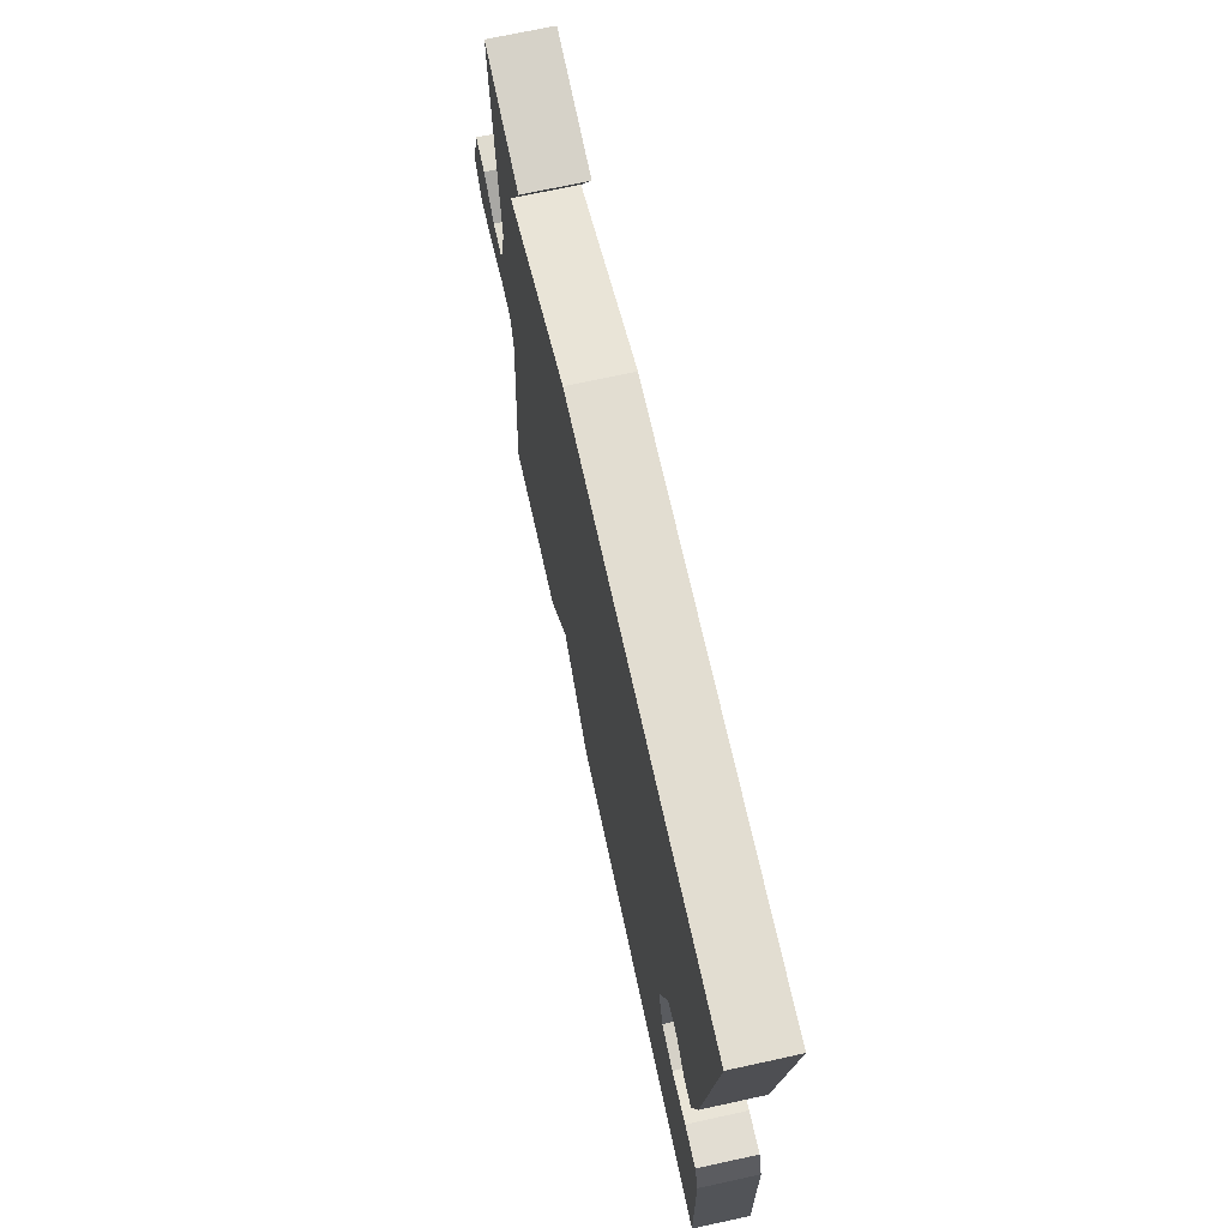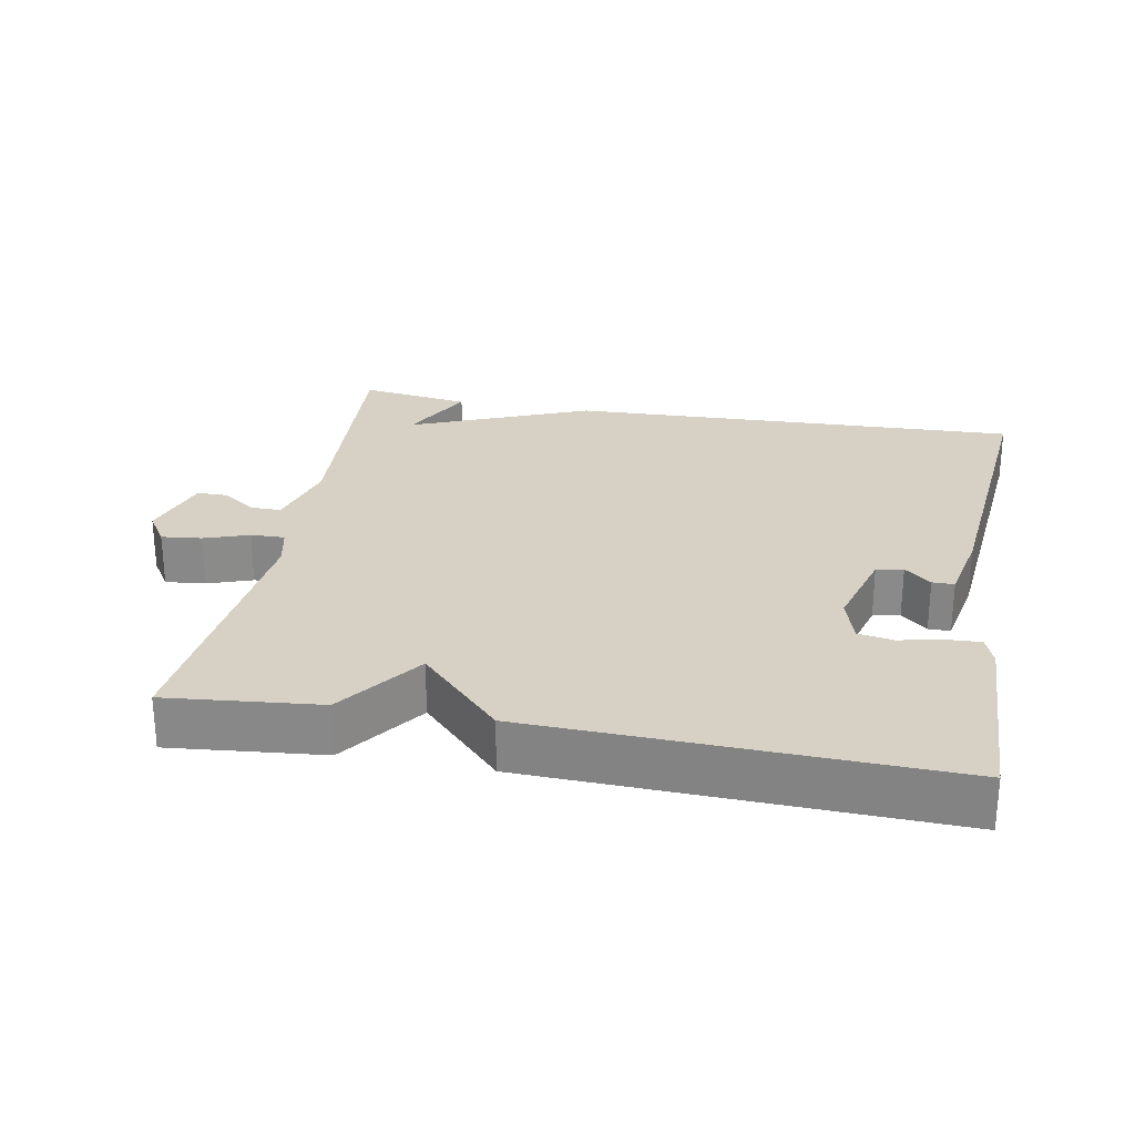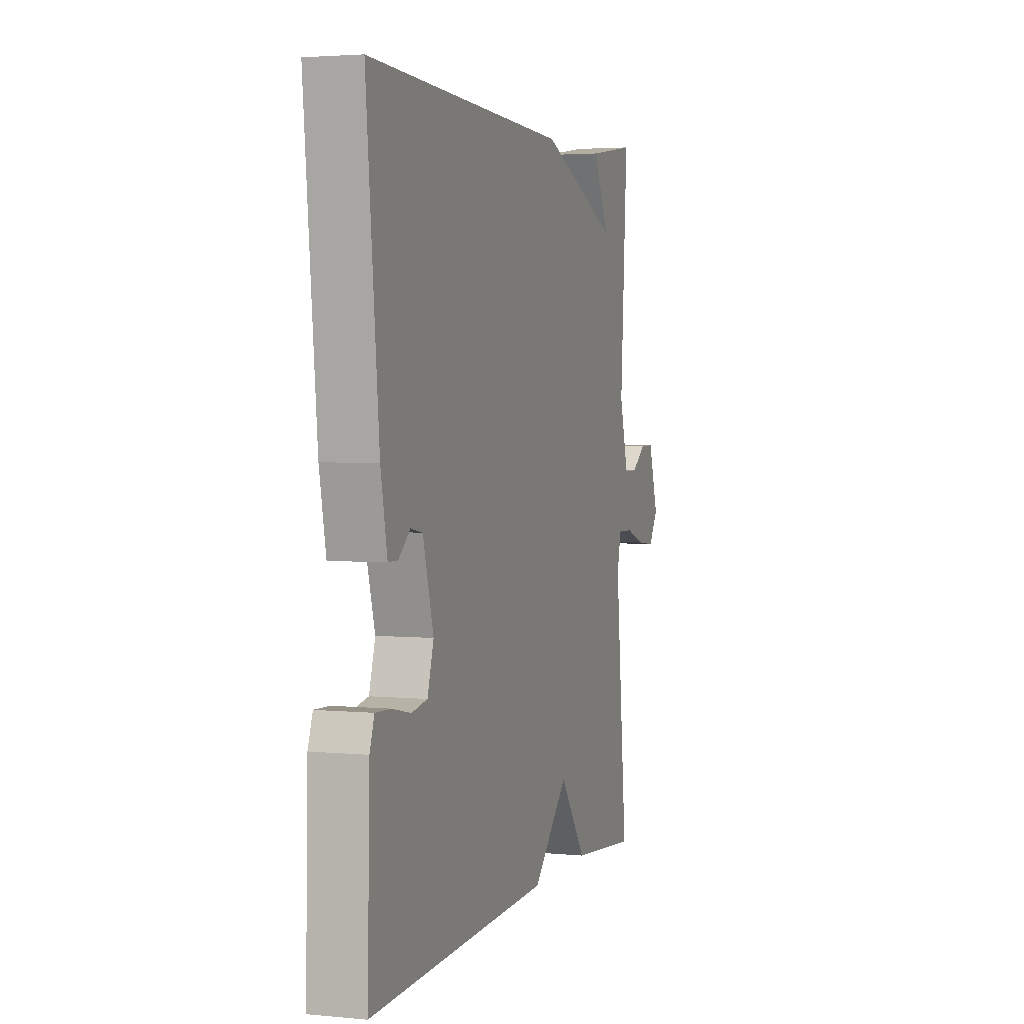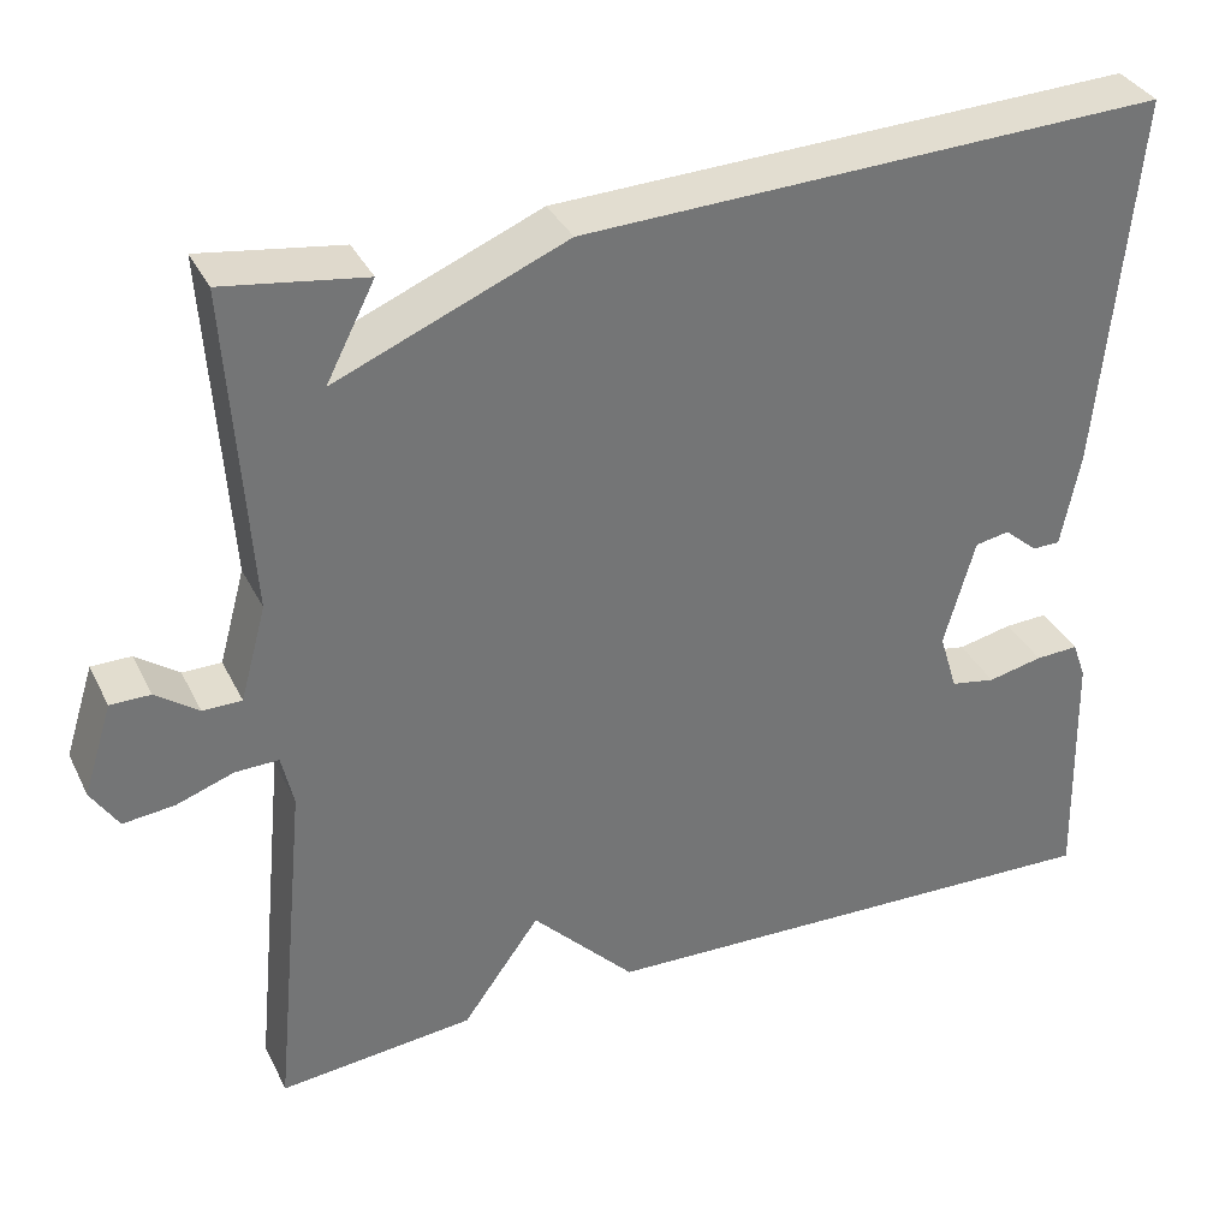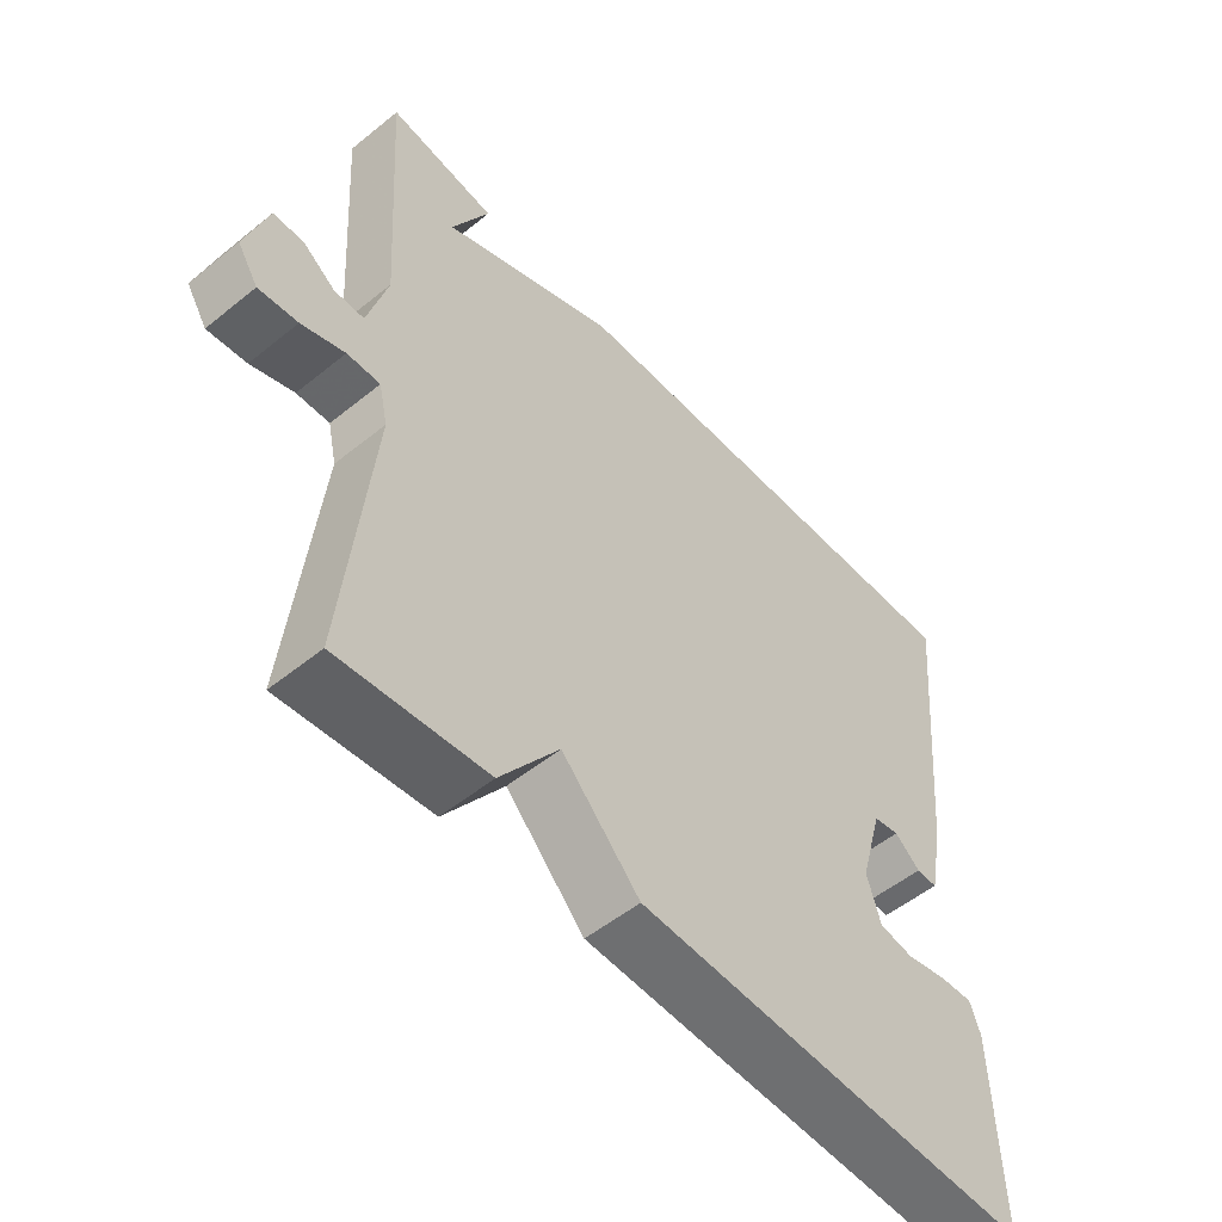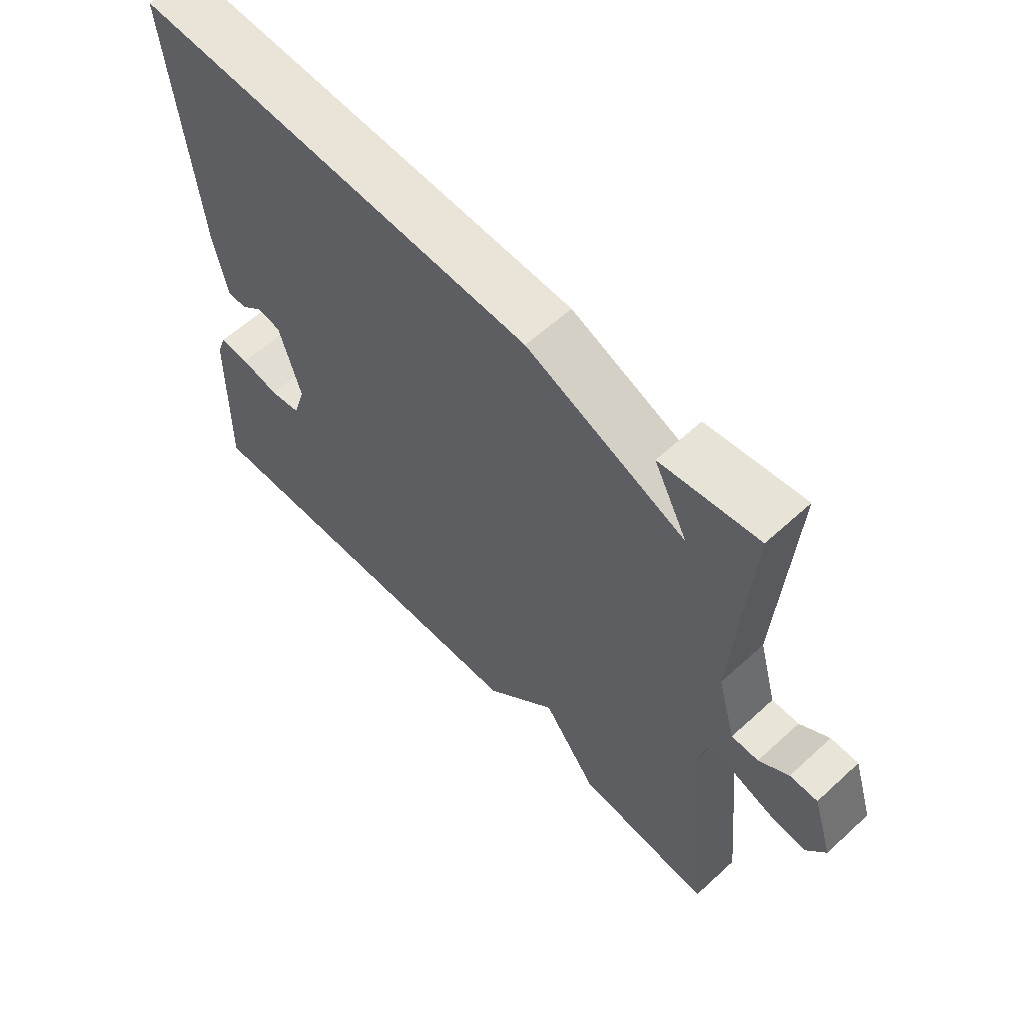
<metadata>
{"format":"obj","ext":"obj","renderer":"f3d","projection":"perspective","resolution":1024,"background":"white","views":[{"elev":70.3,"azim":-102.3,"up":"+Z"},{"elev":26.6,"azim":-169.6,"up":"+Y"},{"elev":3.2,"azim":-71.7,"up":"+Z"},{"elev":35.0,"azim":156.4,"up":"+Z"},{"elev":-53.1,"azim":130.9,"up":"+Z"},{"elev":60.0,"azim":46.8,"up":"+Z"}]}
</metadata>
<code>
v 0.5 0.07 -0.5
v 0.284 0.07 -0.479
v 0.198 0.07 -0.36
v 0.084 0.07 -0.479
v -0.5 0.07 -0.5
v -0.493 0.07 -0.222
v -0.478 0.07 -0.18
v -0.43 0.07 -0.182
v -0.369 0.07 -0.195
v -0.319 0.07 -0.186
v -0.299 0.07 -0.12
v -0.333 0.07 0
v -0.371 0.07 0.007
v -0.408 0.07 -0.025
v -0.439 0.07 -0.025
v -0.46 0.07 0.081
v -0.5 0.07 0.5
v 0.144 0.07 0.477
v 0.398 0.07 0.372
v 0.344 0.07 0.477
v 0.5 0.07 0.5
v 0.477 0.07 0.142
v 0.506 0.07 0.037
v 0.549 0.07 0.037
v 0.596 0.07 0.071
v 0.64 0.07 0.071
v 0.672 0.07 -0.03
v 0.642 0.07 -0.077
v 0.585 0.07 -0.071
v 0.522 0.07 -0.049
v 0.474 0.07 -0.048
v 0.461 0.07 -0.106
v 0.5 0 -0.5
v 0.284 0 -0.479
v 0.198 0 -0.36
v 0.084 0 -0.479
v -0.5 0 -0.5
v -0.493 0 -0.222
v -0.478 0 -0.18
v -0.43 0 -0.182
v -0.369 0 -0.195
v -0.319 0 -0.186
v -0.299 0 -0.12
v -0.333 0 0
v -0.371 0 0.007
v -0.408 0 -0.025
v -0.439 0 -0.025
v -0.46 0 0.081
v -0.5 0 0.5
v 0.144 0 0.477
v 0.398 0 0.372
v 0.344 0 0.477
v 0.5 0 0.5
v 0.477 0 0.142
v 0.506 0 0.037
v 0.549 0 0.037
v 0.596 0 0.071
v 0.64 0 0.071
v 0.672 0 -0.03
v 0.642 0 -0.077
v 0.585 0 -0.071
v 0.522 0 -0.049
v 0.474 0 -0.048
v 0.461 0 -0.106
f 28 29 30
f 27 28 30
f 26 27 30
f 25 26 30
f 24 25 30
f 23 24 30 31
f 22 23 31
f 19 20 21
f 19 21 22
f 22 31 32
f 19 22 32
f 18 19 32
f 16 17 18
f 15 16 18
f 14 15 18
f 13 14 18
f 7 8 9
f 6 7 9
f 5 6 9
f 4 5 9
f 3 4 9
f 3 9 10
f 1 2 3
f 32 1 3
f 18 32 3
f 12 13 18
f 11 12 18 3
f 3 10 11
f 62 61 60
f 62 60 59
f 62 59 58
f 62 58 57
f 62 57 56
f 63 62 56 55
f 63 55 54
f 53 52 51
f 54 53 51
f 64 63 54
f 64 54 51
f 64 51 50
f 50 49 48
f 50 48 47
f 50 47 46
f 50 46 45
f 41 40 39
f 41 39 38
f 41 38 37
f 41 37 36
f 41 36 35
f 42 41 35
f 35 34 33
f 35 33 64
f 35 64 50
f 50 45 44
f 35 50 44 43
f 43 42 35
f 1 33 34 2
f 2 34 35 3
f 3 35 36 4
f 4 36 37 5
f 5 37 38 6
f 6 38 39 7
f 7 39 40 8
f 8 40 41 9
f 9 41 42 10
f 10 42 43 11
f 11 43 44 12
f 12 44 45 13
f 13 45 46 14
f 14 46 47 15
f 15 47 48 16
f 16 48 49 17
f 17 49 50 18
f 18 50 51 19
f 19 51 52 20
f 20 52 53 21
f 21 53 54 22
f 22 54 55 23
f 23 55 56 24
f 24 56 57 25
f 25 57 58 26
f 26 58 59 27
f 27 59 60 28
f 28 60 61 29
f 29 61 62 30
f 30 62 63 31
f 31 63 64 32
f 32 64 33 1

</code>
